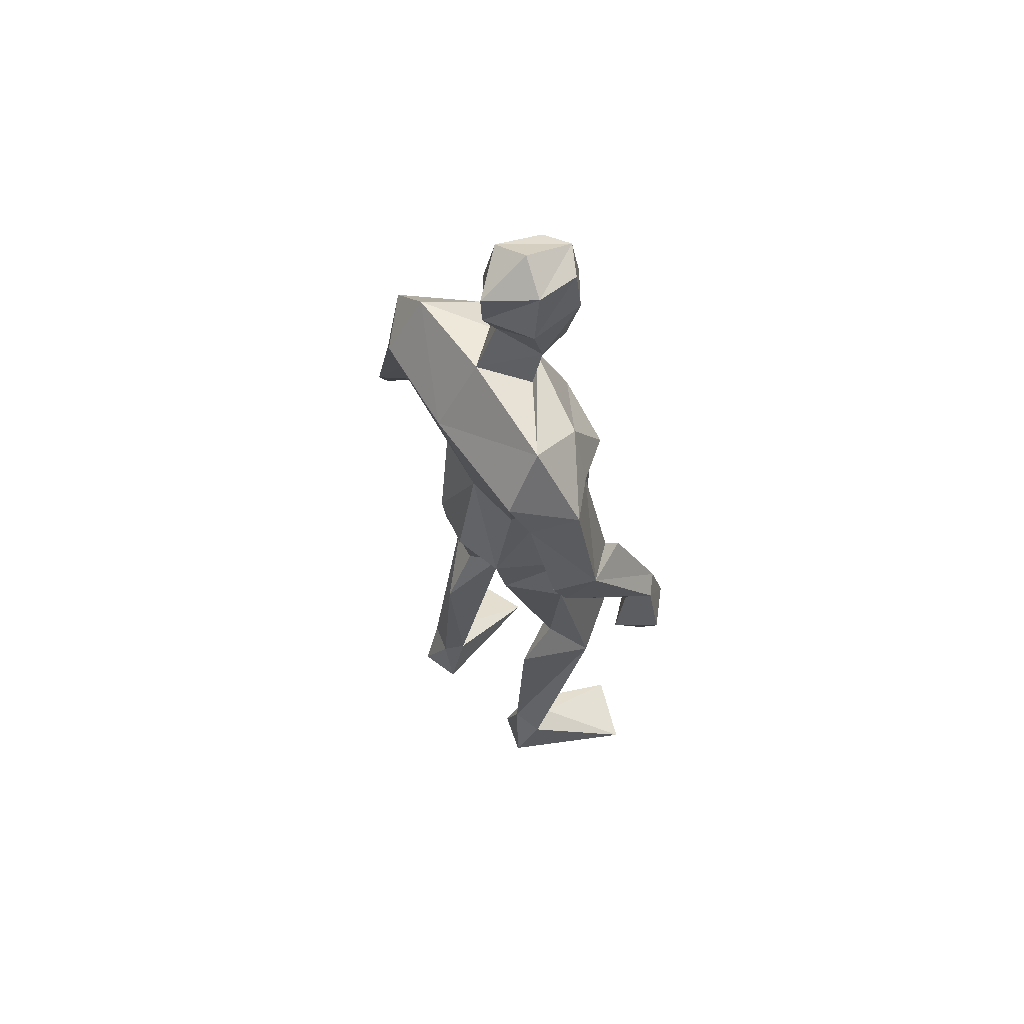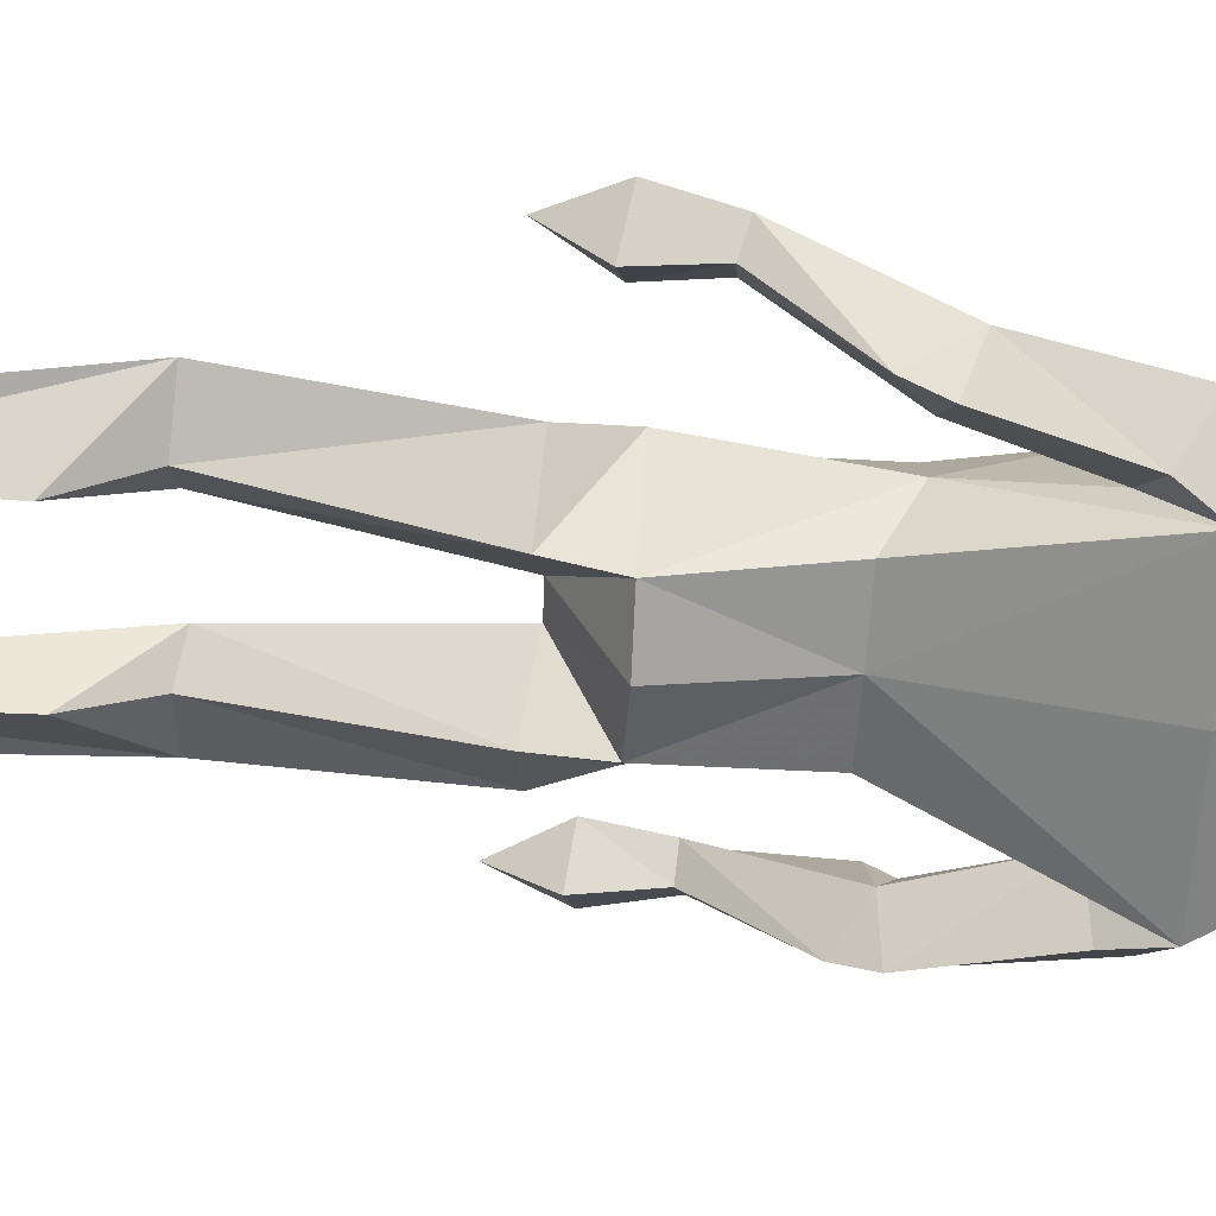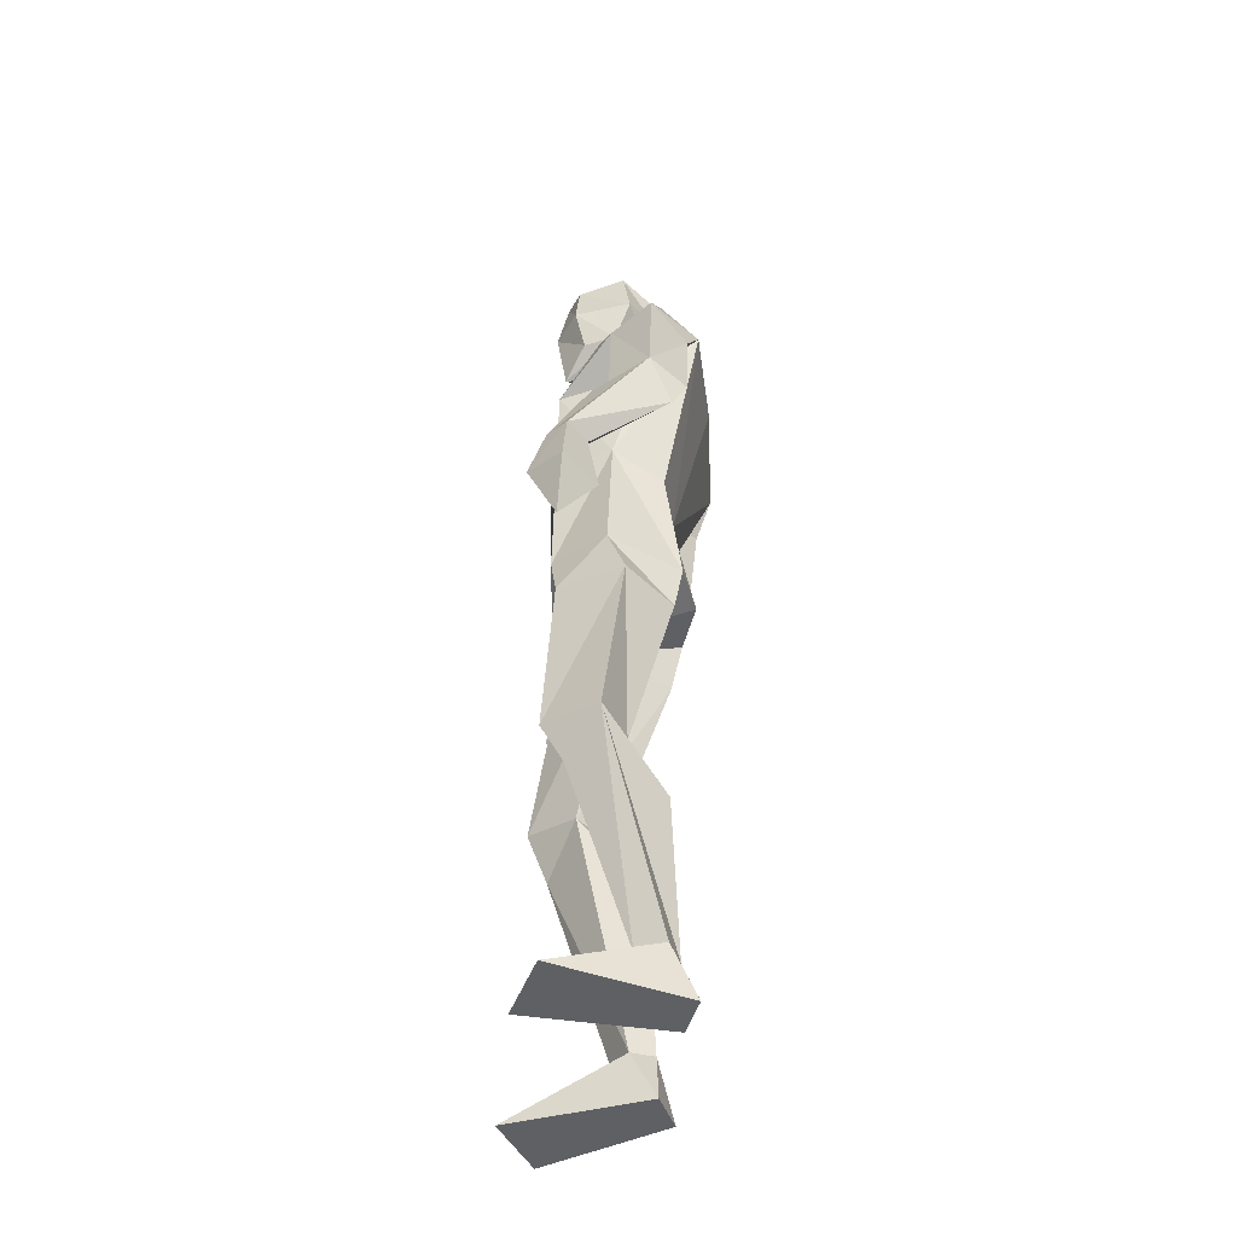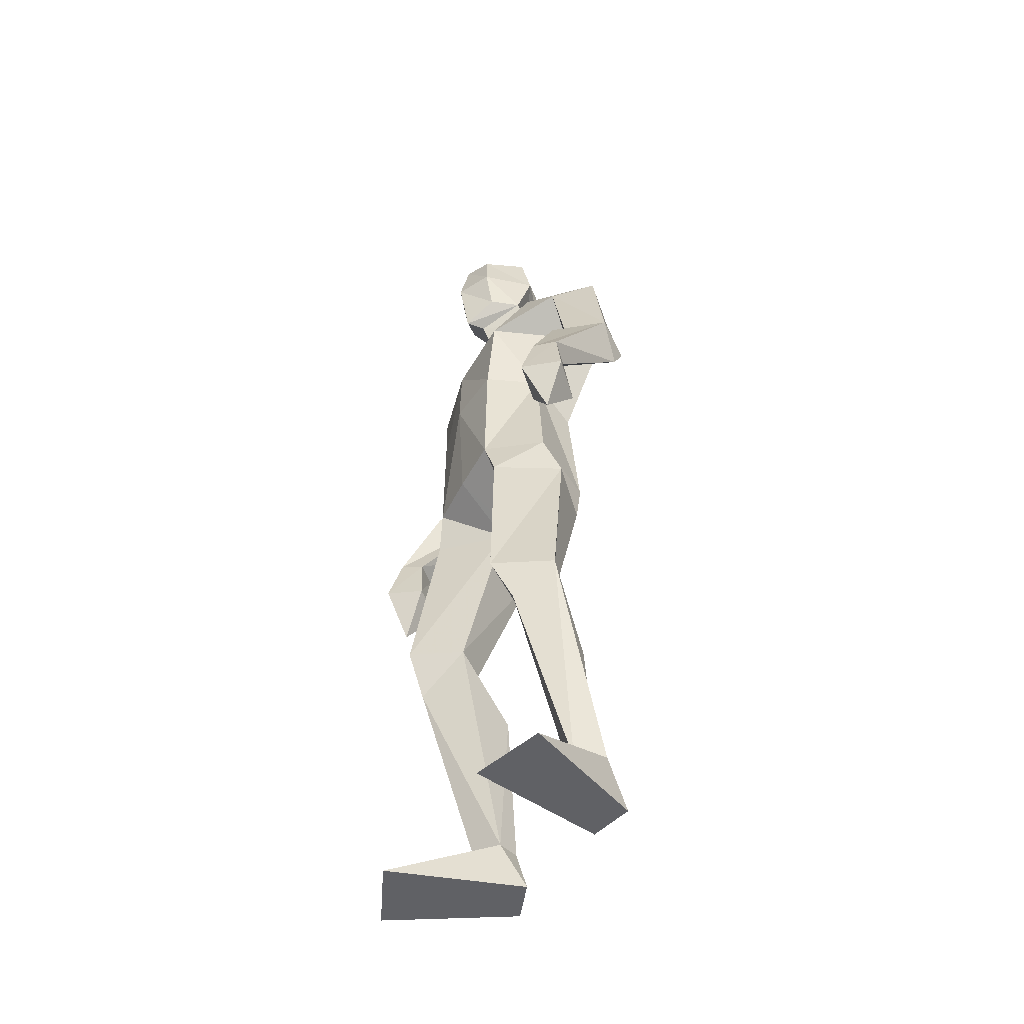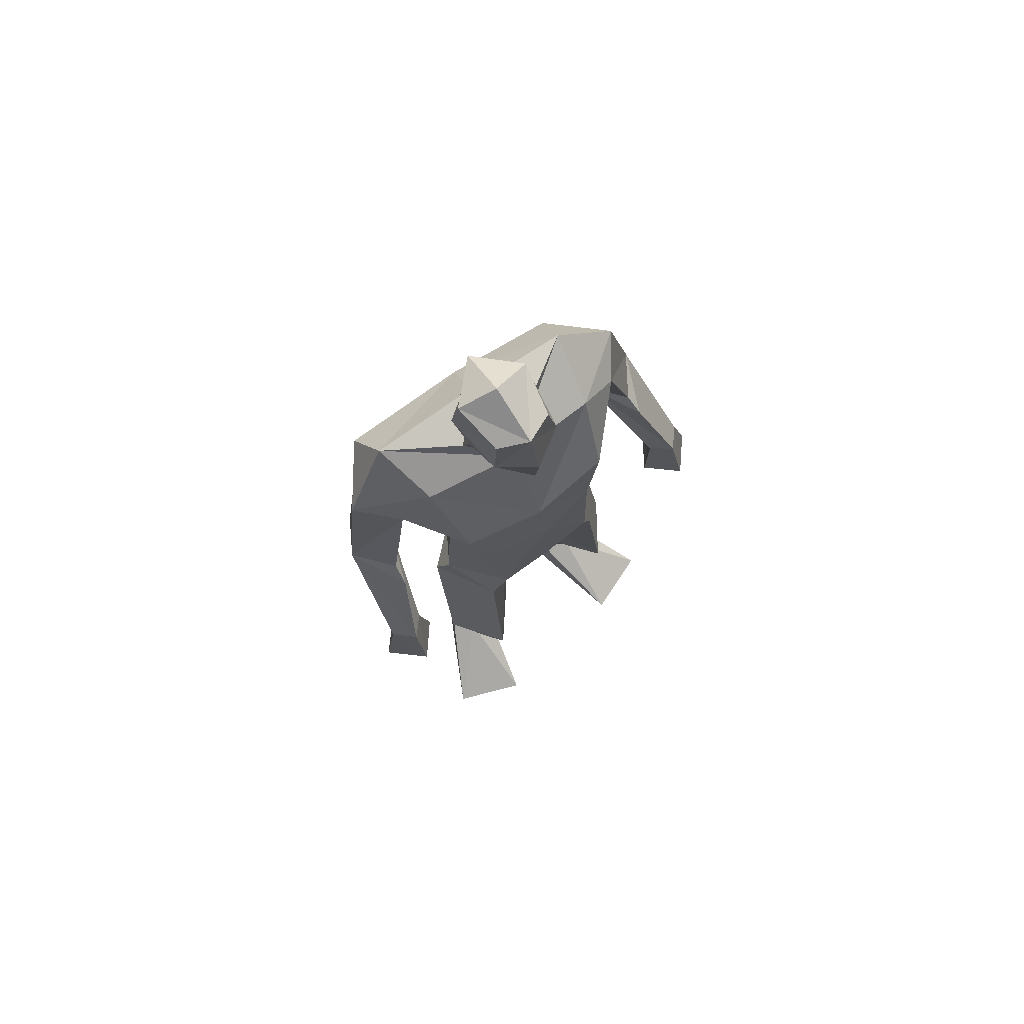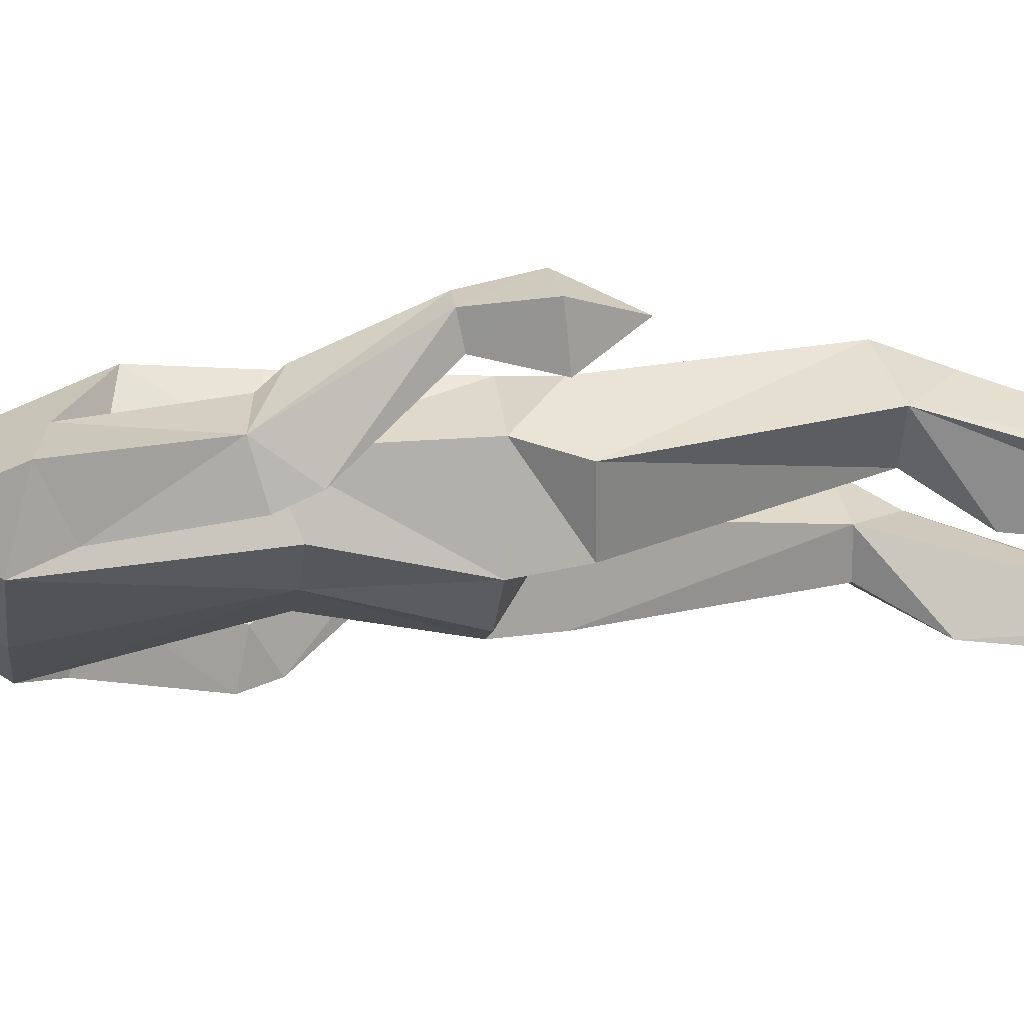
<metadata>
{"format":"obj","ext":"obj","renderer":"f3d","projection":"perspective","resolution":1024,"background":"white","views":[{"elev":60.9,"azim":-128.6,"up":"+Y"},{"elev":-58.4,"azim":87.8,"up":"+Z"},{"elev":-43.0,"azim":89.2,"up":"+Y"},{"elev":-49.3,"azim":61.8,"up":"+Y"},{"elev":76.0,"azim":-38.6,"up":"+Y"},{"elev":-22.5,"azim":-95.1,"up":"+Z"}]}
</metadata>
<code>
v -0.2338 -0.001153 0.2383
v -0.2174 0.6238 0.03925
v -0.2514 0.6596 0.1988
v -0.2342 1.041 0.1411
v -0.1855 1.844 -0.01042
v -0.1077 1.797 0.06413
v -0.122 2.025 0.1627
v -0.1733 1.925 0.08898
v -0.1832 2.12 0.1022
v -0.1944 2.143 -0.002886
v -0.1252 2.14 0.1372
v -0.1037 2.041 -0.07823
v -0.1858 1.925 0.01544
v -0.1925 2.025 0.1088
v -0.201 2.032 -0.02047
v -0.11 1.876 0.0932
v -0.09556 1.871 -0.09068
v -0.1891 0.1158 -0.05042
v -0.1458 0.003655 -0.0521
v -0.3864 -0.001153 0.1696
v -0.2616 0.1086 -0.03182
v -0.238 0.001934 -0.08508
v -0.2007 0.4977 -0.03572
v -0.165 0.6393 0.1019
v -0.3249 0.6284 0.07598
v -0.1858 1.112 -0.1158
v -0.3017 1.011 -0.002971
v -0.1916 0.9999 -0.09137
v -0.201 1.126 0.1524
v -0.2866 1.118 0.03338
v -0.2581 0.5484 0.1574
v -0.1684 0.1115 -0.000424
v -0.233 0.1081 0.02827
v -0.07344 1.117 -0.1412
v -0.1061 1.024 0.03073
v -0.4402 1.343 -0.1106
v -0.4273 1.188 0.09955
v -0.4663 1.201 0.1393
v -0.4222 1.392 0.05625
v -0.4311 1.405 -0.1409
v -0.4812 1.437 -0.06223
v -0.3633 1.667 -0.003822
v -0.418 1.429 0.01914
v -0.534 1.074 0.1047
v -0.4765 0.962 0.1114
v -0.4659 1.183 0.05718
v -0.4077 1.072 0.1072
v -0.4646 1.058 0.0326
v -0.5054 1.198 0.09877
v -0.4675 1.085 0.1739
v -0.3705 1.397 -0.06525
v -0.3739 1.625 -0.1656
v -0.298 1.762 0.01591
v -0.4386 1.682 -0.08485
v -0.2989 1.614 -0.0806
v -0.2594 1.414 0.01635
v -0.3425 1.711 -0.1984
v -0.07837 1.362 -0.09555
v -0.2737 1.591 0.1165
v -0.2224 1.417 0.1396
v -0.2088 1.358 -0.08655
v -0.3296 1.837 -0.1133
v 0.283 -0.000202 0.1559
v 0.1237 -0.000137 0.2069
v 0.02758 0.6357 0.06271
v 0.08779 0.6279 0.005157
v 0.1008 0.6517 0.171
v 0.1531 1.022 0.009161
v 0.05091 1.366 -0.07479
v 0.03893 1.118 -0.1098
v -0.02089 1.849 0.004623
v -0.0608 2.125 0.1117
v -0.1184 2.188 0.02351
v -0.1066 2.115 -0.08396
v -0.03549 2.15 0.009549
v -0.1035 1.979 -0.04326
v -0.01616 2.04 -0.006024
v -0.04414 2.031 0.1204
v -0.05091 1.93 0.0986
v -0.1136 1.874 0.1411
v -0.02686 1.931 0.02797
v 0.06976 0.001576 -0.09032
v 0.1791 0.11 -0.06177
v 0.08419 0.1099 -0.03636
v 0.1648 0.001527 -0.1135
v 0.1898 0.6351 0.05548
v 0.1308 1.127 0.04586
v 0.05147 1.01 -0.09016
v 0.03977 1.132 0.1592
v 0.06981 1.037 0.1478
v 0.1462 0.1087 -0.002821
v 0.1207 0.5496 0.1241
v 0.08482 0.4953 -0.0728
v 0.1075 0.1139 -0.08484
v -0.04467 1.024 0.02724
v -0.07991 1.126 0.1585
v -0.07539 1.024 0.02914
v 0.2739 1.369 -0.08457
v 0.2553 1.419 0.08206
v 0.2534 1.712 -0.04531
v 0.1226 1.629 -0.03453
v 0.1906 1.652 -0.1247
v 0.1861 1.689 0.03995
v 0.2492 1.455 0.04431
v 0.312 1.116 0.204
v 0.3246 0.9924 0.1435
v 0.2519 1.1 0.1383
v 0.378 1.106 0.1342
v 0.3084 1.086 0.06326
v 0.3452 1.229 0.1267
v 0.306 1.212 0.08596
v 0.3064 1.232 0.1676
v 0.2674 1.216 0.1286
v 0.202 1.419 -0.03832
v 0.2593 1.433 -0.116
v 0.3096 1.466 -0.03888
v 0.06677 1.606 0.1503
v 0.09138 1.77 0.06195
v 0.1449 1.721 -0.1515
v 0.1211 1.854 -0.07359
v 0.03771 1.426 0.1533
v 0.08751 1.426 0.03494
v -0.1083 1.593 0.1556
v -0.09341 1.421 0.167
v -0.07784 1.718 -0.1842
f 20 1 33
f 27 28 2
f 27 2 25
f 28 35 24
f 28 24 2
f 35 4 3
f 35 3 24
f 4 27 3
f 3 27 25
f 61 58 26
f 26 58 34
f 5 62 6
f 6 62 53
f 7 14 8
f 7 8 80
f 11 9 14
f 11 14 7
f 73 10 11
f 11 10 9
f 74 10 73
f 10 74 12
f 10 12 15
f 15 12 76
f 15 76 13
f 14 15 13
f 14 13 8
f 9 10 15
f 9 15 14
f 8 13 80
f 80 13 16
f 5 17 62
f 13 76 17
f 13 17 5
f 16 13 5
f 16 5 6
f 32 19 18
f 21 20 33
f 32 1 19
f 22 20 21
f 18 19 22
f 33 1 32
f 18 22 21
f 22 19 20
f 20 19 1
f 2 23 25
f 24 23 2
f 25 31 3
f 3 31 24
f 30 26 28
f 30 28 27
f 35 28 26
f 29 30 4
f 4 30 27
f 29 4 35
f 24 31 32
f 32 31 33
f 31 25 33
f 33 25 21
f 23 24 32
f 23 32 18
f 25 23 18
f 25 18 21
f 26 34 35
f 35 34 97
f 96 29 35
f 96 35 97
f 36 51 37
f 36 37 46
f 41 36 49
f 49 36 46
f 39 41 38
f 38 41 49
f 51 39 38
f 51 38 37
f 54 52 41
f 41 52 40
f 52 55 40
f 40 55 51
f 42 54 41
f 42 41 43
f 55 42 43
f 55 43 51
f 44 45 50
f 50 45 47
f 48 45 44
f 47 45 48
f 49 46 44
f 44 46 48
f 46 37 47
f 46 47 48
f 38 49 50
f 50 49 44
f 37 38 50
f 37 50 47
f 43 39 51
f 41 39 43
f 51 36 40
f 40 36 41
f 55 59 42
f 42 59 53
f 55 52 57
f 62 57 54
f 54 57 52
f 53 62 54
f 53 54 42
f 60 56 29
f 29 56 30
f 55 57 56
f 56 57 61
f 59 55 56
f 59 56 60
f 57 125 58
f 57 58 61
f 123 59 60
f 123 60 124
f 124 60 29
f 124 29 96
f 6 53 123
f 123 53 59
f 56 61 26
f 56 26 30
f 62 17 125
f 62 125 57
f 63 91 64
f 88 68 66
f 66 68 86
f 95 88 65
f 65 88 66
f 90 95 67
f 67 95 65
f 68 90 67
f 68 67 86
f 58 69 70
f 58 70 34
f 120 71 6
f 120 6 118
f 78 7 79
f 79 7 80
f 72 11 78
f 78 11 7
f 75 73 11
f 75 11 72
f 74 73 75
f 74 75 12
f 12 75 77
f 12 77 76
f 76 77 81
f 77 78 81
f 81 78 79
f 75 72 77
f 77 72 78
f 81 79 80
f 81 80 16
f 71 120 17
f 76 81 17
f 17 81 71
f 81 16 71
f 71 16 6
f 84 94 82
f 83 91 63
f 84 82 64
f 85 83 63
f 94 85 82
f 91 84 64
f 94 83 85
f 82 85 63
f 82 63 64
f 66 86 93
f 65 66 93
f 86 67 92
f 67 65 92
f 70 87 88
f 88 87 68
f 95 70 88
f 87 89 90
f 87 90 68
f 89 95 90
f 92 65 84
f 92 84 91
f 86 92 91
f 86 91 83
f 65 93 84
f 84 93 94
f 93 86 94
f 94 86 83
f 34 70 95
f 34 95 97
f 89 96 97
f 89 97 95
f 114 98 113
f 113 98 111
f 98 116 110
f 98 110 111
f 116 99 112
f 116 112 110
f 99 114 112
f 112 114 113
f 102 100 116
f 102 116 115
f 101 102 115
f 101 115 114
f 100 103 116
f 116 103 104
f 103 101 104
f 104 101 114
f 108 105 106
f 105 107 106
f 109 108 106
f 107 109 106
f 111 110 108
f 111 108 109
f 113 111 107
f 107 111 109
f 110 112 105
f 110 105 108
f 112 113 105
f 105 113 107
f 104 114 99
f 116 104 99
f 114 115 98
f 115 116 98
f 101 103 117
f 103 118 117
f 101 119 102
f 119 120 100
f 119 100 102
f 120 118 100
f 100 118 103
f 122 121 89
f 122 89 87
f 119 101 122
f 119 122 69
f 101 117 122
f 122 117 121
f 125 119 58
f 58 119 69
f 117 123 121
f 121 123 124
f 121 124 89
f 89 124 96
f 118 6 123
f 118 123 117
f 69 122 70
f 70 122 87
f 17 120 125
f 125 120 119

</code>
